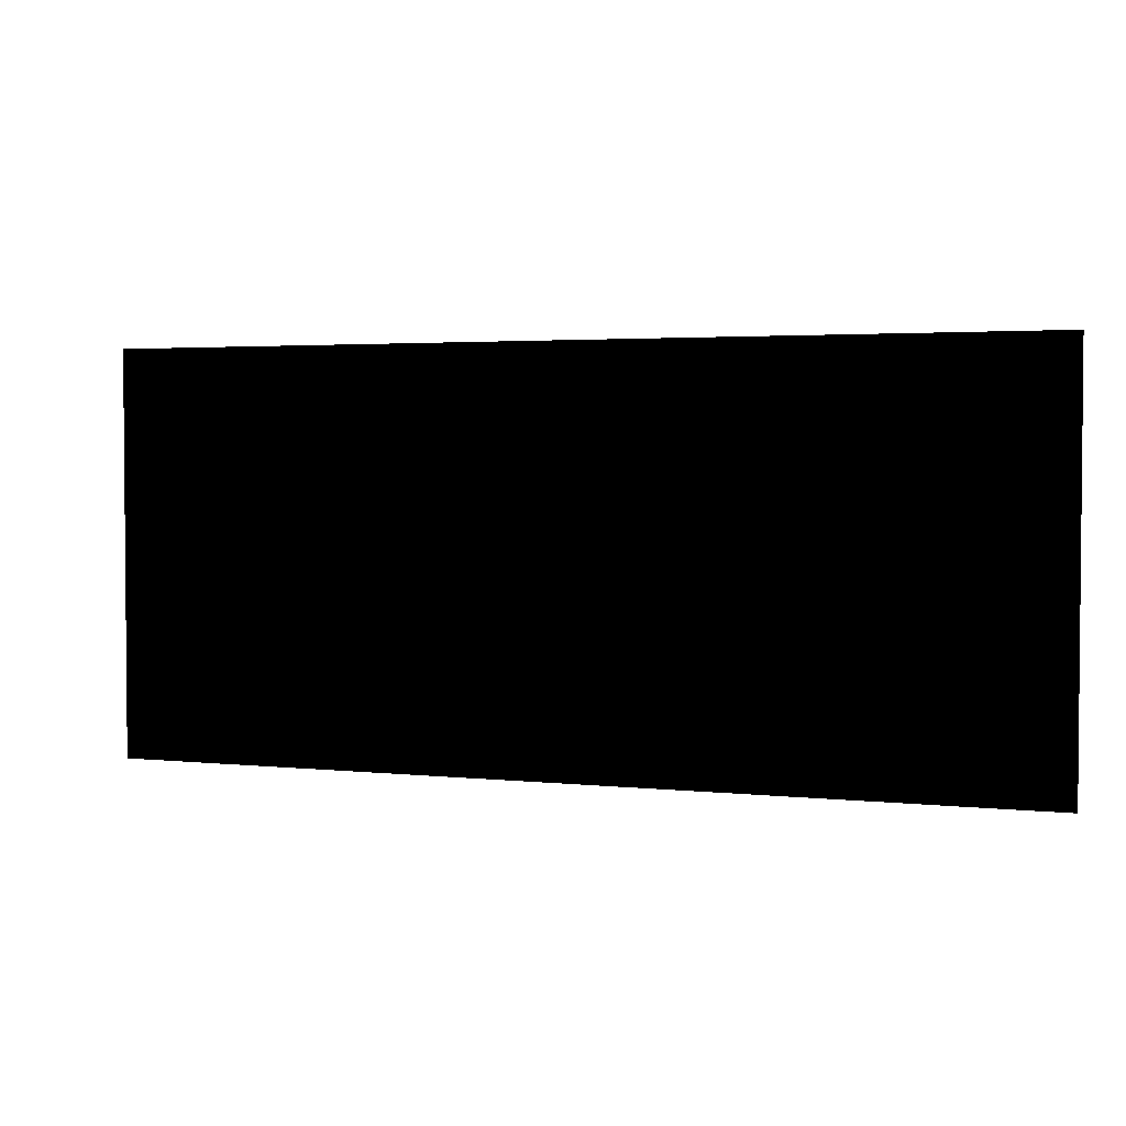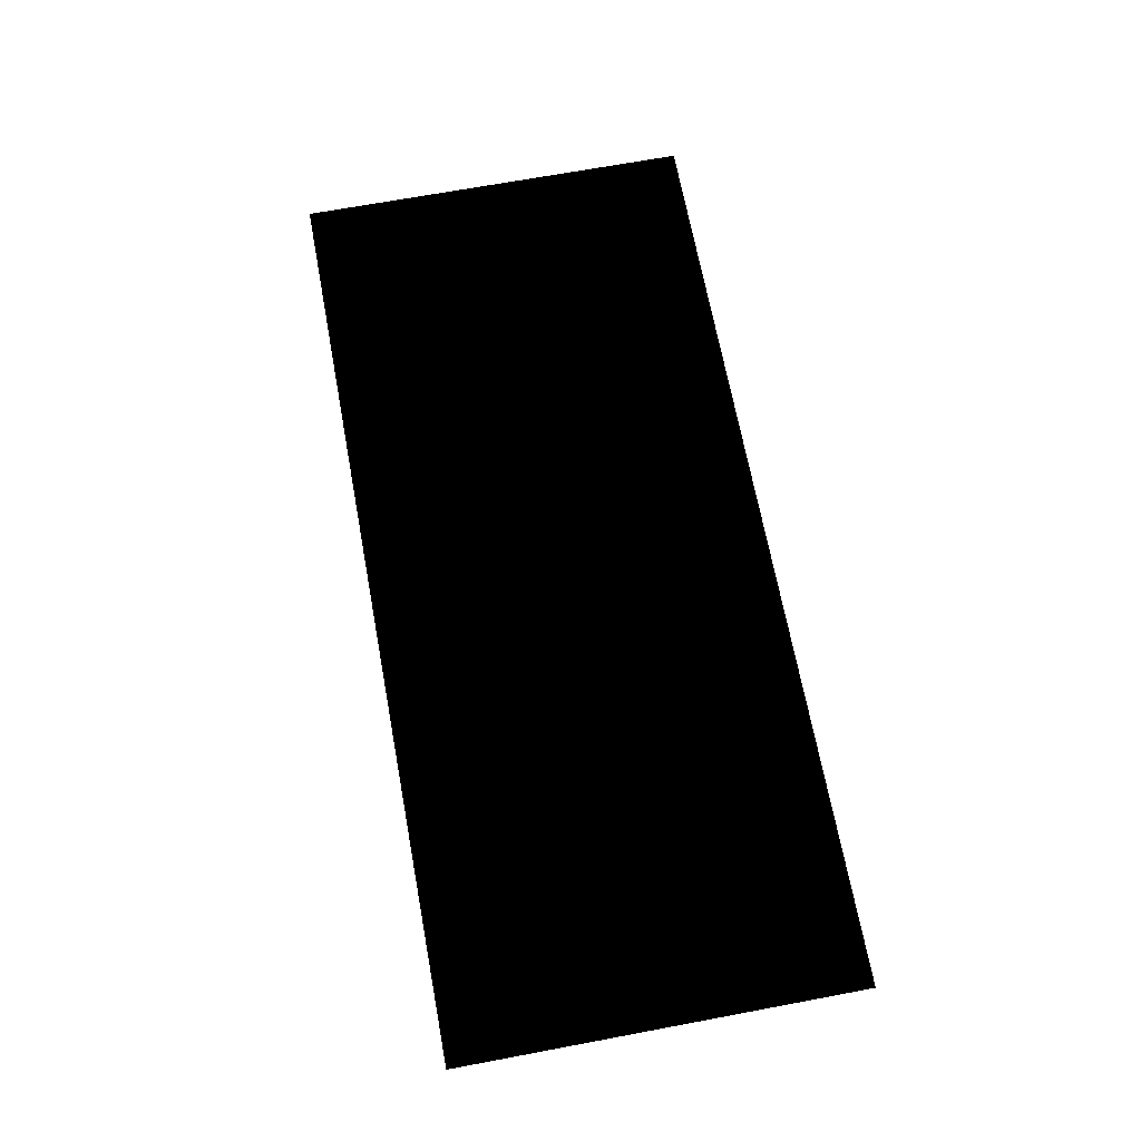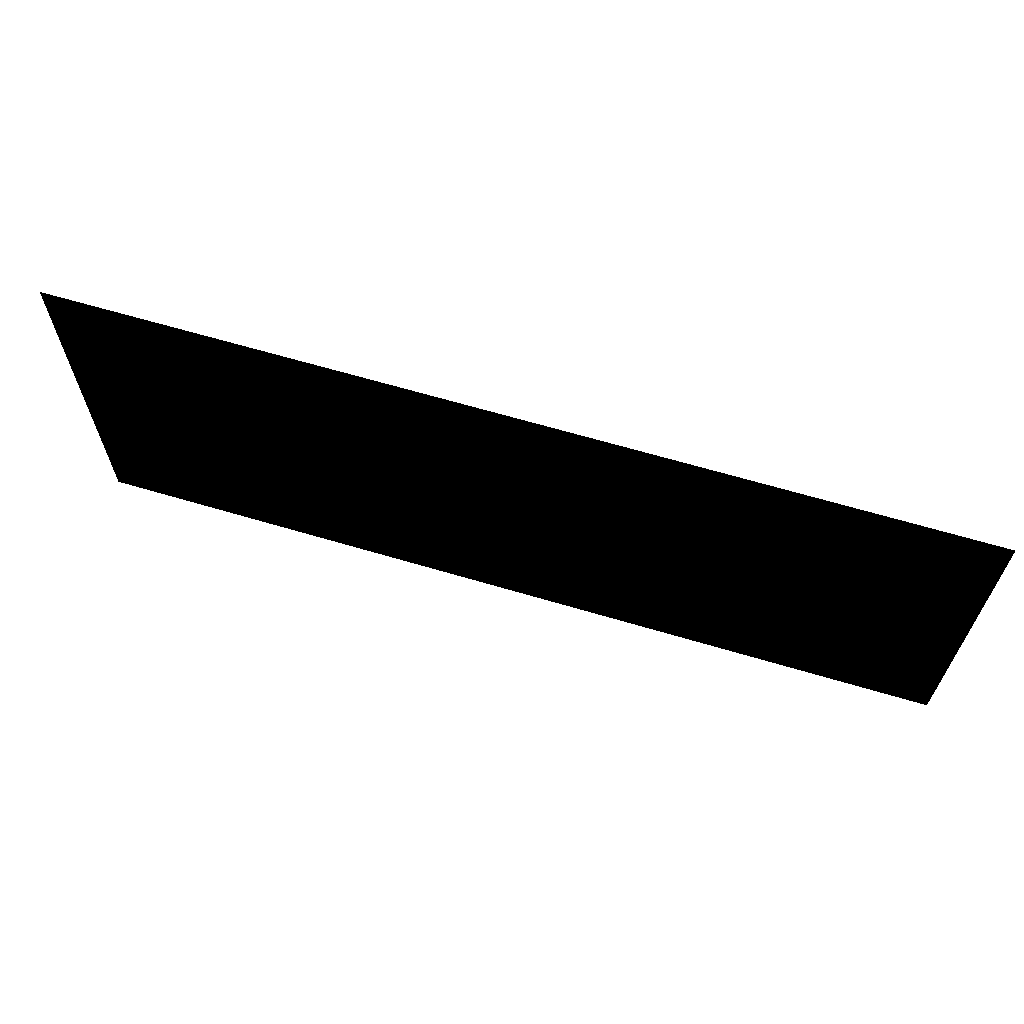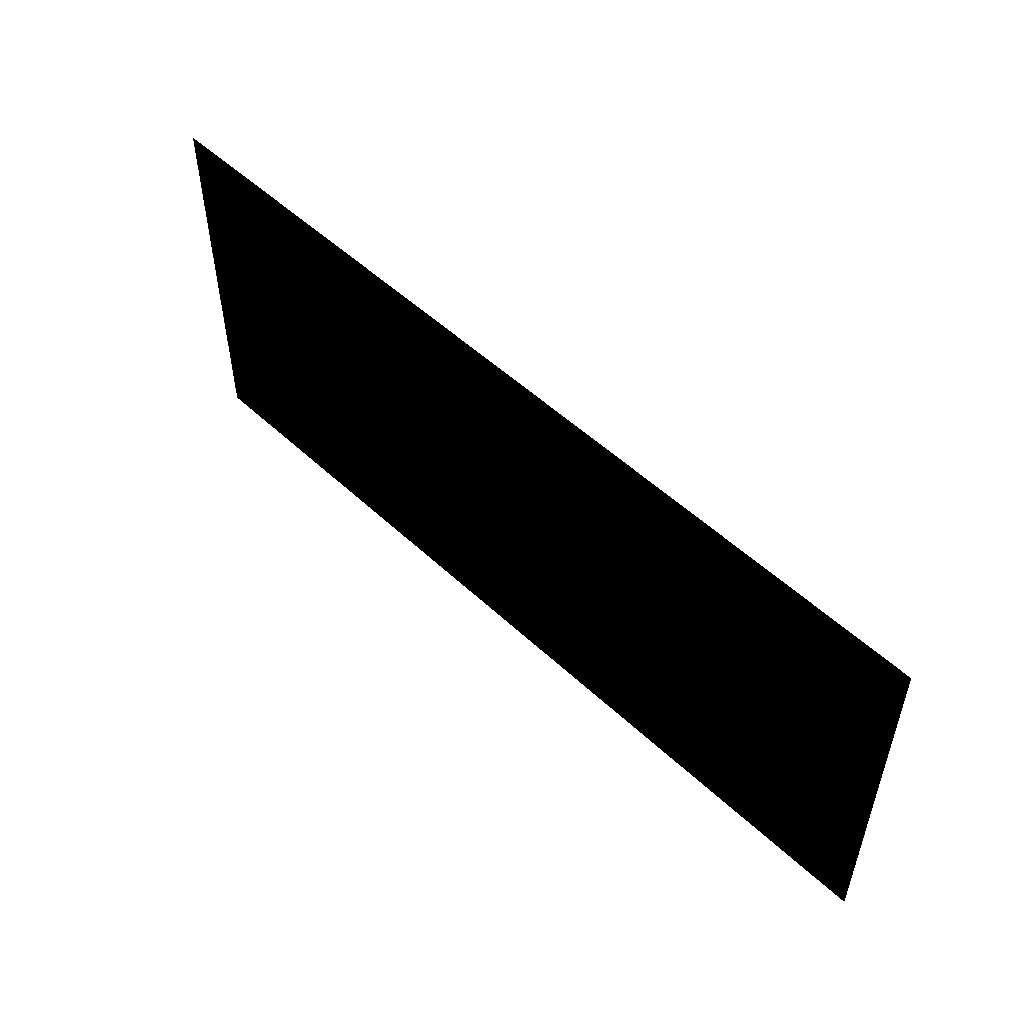
<metadata>
{"format":"obj","ext":"obj","renderer":"f3d","projection":"perspective","resolution":1024,"background":"white","views":[{"elev":2.9,"azim":-159.3,"up":"+Y"},{"elev":68.5,"azim":-100.6,"up":"+Z"},{"elev":64.8,"azim":-163.3,"up":"+Y"},{"elev":52.4,"azim":45.1,"up":"+Y"}]}
</metadata>
<code>
g lians_4 (17)
v -4.926 -4.312 4.768e-06
v -4.926 -3.92 4.768e-06
v -4.478 -3.92 4.768e-06
v -4.478 -4.312 4.768e-06
v -4.03 -3.92 4.768e-06
v -4.03 -4.312 4.768e-06
v -3.582 -3.92 4.768e-06
v -3.582 -4.312 4.768e-06
v -3.135 -3.92 4.768e-06
v -3.135 -4.312 4.768e-06
v -2.687 -3.92 4.768e-06
v -2.687 -4.312 4.768e-06
v -2.239 -3.92 4.768e-06
v -2.239 -4.312 4.768e-06
v -1.791 -3.92 4.768e-06
v -1.791 -4.312 4.768e-06
v -1.343 -3.92 4.768e-06
v -1.343 -4.312 4.768e-06
v -0.8956 -3.92 4.768e-06
v -0.8956 -4.312 4.768e-06
v -0.4478 -3.92 4.768e-06
v -0.4478 -4.312 4.768e-06
v 4.768e-06 -3.92 4.768e-06
v 4.768e-06 -4.312 4.768e-06
v 0.4478 -3.92 4.768e-06
v 0.4478 -4.312 4.768e-06
v 0.8956 -3.92 4.768e-06
v 0.8956 -4.312 4.768e-06
v 1.343 -3.92 4.768e-06
v 1.343 -4.312 4.768e-06
v 1.791 -3.92 4.768e-06
v 1.791 -4.312 4.768e-06
v 2.239 -3.92 4.768e-06
v 2.239 -4.312 4.768e-06
v 2.687 -3.92 4.768e-06
v 2.687 -4.312 4.768e-06
v 3.135 -3.92 4.768e-06
v 3.135 -4.312 4.768e-06
v 3.582 -3.92 4.768e-06
v 3.582 -4.312 4.768e-06
v 4.03 -3.92 4.768e-06
v 4.03 -4.312 4.768e-06
v 4.478 -3.92 4.768e-06
v 4.478 -4.312 4.768e-06
v 4.926 -3.92 4.768e-06
v 4.926 -4.312 4.768e-06
v 4.926 -3.528 4.768e-06
v 4.478 -3.528 4.768e-06
v 4.03 -3.528 4.768e-06
v 3.582 -3.528 4.768e-06
v 3.135 -3.528 4.768e-06
v 2.687 -3.528 4.768e-06
v 2.239 -3.528 4.768e-06
v 1.791 -3.528 4.768e-06
v 1.343 -3.528 4.768e-06
v 0.8956 -3.528 4.768e-06
v 0.4478 -3.528 4.768e-06
v 4.768e-06 -3.528 4.768e-06
v -0.4478 -3.528 4.768e-06
v -0.8956 -3.528 4.768e-06
v -1.343 -3.528 4.768e-06
v -1.791 -3.528 4.768e-06
v -2.239 -3.528 4.768e-06
v -2.687 -3.528 4.768e-06
v -3.135 -3.528 4.768e-06
v -3.582 -3.528 4.768e-06
v -4.03 -3.528 4.768e-06
v -4.478 -3.528 4.768e-06
v -4.926 -3.528 4.768e-06
v -1.791 -3.136 4.768e-06
v -1.343 -3.136 4.768e-06
v -2.239 -3.136 4.768e-06
v -2.687 -3.136 4.768e-06
v -3.135 -3.136 4.768e-06
v -3.582 -3.136 4.768e-06
v -4.03 -3.136 4.768e-06
v -4.478 -3.136 4.768e-06
v -4.926 -3.136 4.768e-06
v -1.343 -2.744 4.768e-06
v -0.8956 -2.744 4.768e-06
v -0.8956 -3.136 4.768e-06
v -0.4478 -3.136 4.768e-06
v 4.768e-06 -3.136 4.768e-06
v 0.4478 -3.136 4.768e-06
v 0.8956 -3.136 4.768e-06
v 1.343 -3.136 4.768e-06
v 1.791 -3.136 4.768e-06
v 2.239 -3.136 4.768e-06
v 2.687 -3.136 4.768e-06
v 3.135 -3.136 4.768e-06
v 3.582 -3.136 4.768e-06
v 4.03 -3.136 4.768e-06
v 4.478 -3.136 4.768e-06
v 4.926 -3.136 4.768e-06
v 4.926 -2.744 4.768e-06
v 4.478 -2.744 4.768e-06
v 4.03 -2.744 4.768e-06
v 3.582 -2.744 4.768e-06
v 3.135 -2.744 4.768e-06
v 2.687 -2.744 4.768e-06
v 2.239 -2.744 4.768e-06
v 1.791 -2.744 4.768e-06
v 1.343 -2.744 4.768e-06
v 0.8956 -2.744 4.768e-06
v 0.4478 -2.744 4.768e-06
v 4.768e-06 -2.744 4.768e-06
v -0.4478 -2.744 4.768e-06
v 2.239 -2.352 4.768e-06
v 2.687 -2.352 4.768e-06
v 1.791 -2.352 4.768e-06
v 1.343 -2.352 4.768e-06
v 0.8956 -2.352 4.768e-06
v 0.4478 -2.352 4.768e-06
v 4.768e-06 -2.352 4.768e-06
v -0.4478 -2.352 4.768e-06
v -0.8956 -2.352 4.768e-06
v -1.343 -2.352 4.768e-06
v -1.791 -2.744 4.768e-06
v -2.239 -2.744 4.768e-06
v -2.687 -2.744 4.768e-06
v -3.135 -2.744 4.768e-06
v -3.582 -2.744 4.768e-06
v -4.03 -2.744 4.768e-06
v -4.478 -2.744 4.768e-06
v -4.926 -2.744 4.768e-06
v -1.791 -2.352 4.768e-06
v -2.239 -2.352 4.768e-06
v -2.687 -2.352 4.768e-06
v -3.135 -2.352 4.768e-06
v -3.582 -2.352 4.768e-06
v -4.03 -2.352 4.768e-06
v -4.478 -2.352 4.768e-06
v -4.926 -2.352 4.768e-06
v -1.343 -1.96 4.768e-06
v -0.8956 -1.96 4.768e-06
v -0.4478 -1.96 4.768e-06
v 4.768e-06 -1.96 4.768e-06
v 0.4478 -1.96 4.768e-06
v 0.8956 -1.96 4.768e-06
v 1.343 -1.96 4.768e-06
v 1.791 -1.96 4.768e-06
v 2.239 -1.96 4.768e-06
v 2.687 -1.96 4.768e-06
v 3.135 -1.96 4.768e-06
v 3.135 -2.352 4.768e-06
v 3.582 -2.352 4.768e-06
v 4.03 -2.352 4.768e-06
v 4.478 -2.352 4.768e-06
v 4.926 -2.352 4.768e-06
v 4.926 -1.96 4.768e-06
v 4.478 -1.96 4.768e-06
v 4.03 -1.96 4.768e-06
v 3.582 -1.96 4.768e-06
v 4.926 -1.568 4.768e-06
v 4.478 -1.568 4.768e-06
v 4.03 -1.568 4.768e-06
v 3.582 -1.568 4.768e-06
v 3.135 -1.568 4.768e-06
v 2.687 -1.568 4.768e-06
v 2.239 -1.568 4.768e-06
v 1.791 -1.568 4.768e-06
v 1.343 -1.568 4.768e-06
v 0.8956 -1.568 4.768e-06
v 0.4478 -1.568 4.768e-06
v 4.768e-06 -1.568 4.768e-06
v -0.4478 -1.568 4.768e-06
v -0.8956 -1.568 4.768e-06
v -1.343 -1.568 4.768e-06
v -1.791 -1.96 4.768e-06
v -2.239 -1.96 4.768e-06
v -2.687 -1.96 4.768e-06
v -3.135 -1.96 4.768e-06
v -3.582 -1.96 4.768e-06
v -4.03 -1.96 4.768e-06
v -4.478 -1.96 4.768e-06
v -4.926 -1.96 4.768e-06
v -1.791 -1.568 4.768e-06
v -2.239 -1.568 4.768e-06
v -2.687 -1.568 4.768e-06
v -3.135 -1.568 4.768e-06
v -3.582 -1.568 4.768e-06
v -4.03 -1.568 4.768e-06
v -4.478 -1.568 4.768e-06
v -4.926 -1.568 4.768e-06
v -1.343 -1.176 4.768e-06
v -0.8956 -1.176 4.768e-06
v -0.4478 -1.176 4.768e-06
v 4.768e-06 -1.176 4.768e-06
v 0.4478 -1.176 4.768e-06
v 0.8956 -1.176 4.768e-06
v 1.343 -1.176 4.768e-06
v 1.791 -1.176 4.768e-06
v 2.239 -1.176 4.768e-06
v 2.687 -1.176 4.768e-06
v 3.135 -1.176 4.768e-06
v 3.582 -1.176 4.768e-06
v 4.03 -1.176 4.768e-06
v 4.478 -1.176 4.768e-06
v 4.926 -1.176 4.768e-06
v 4.926 -0.7841 4.768e-06
v 4.478 -0.7841 4.768e-06
v 4.03 -0.7841 4.768e-06
v 3.582 -0.7841 4.768e-06
v 3.135 -0.7841 4.768e-06
v 2.687 -0.7841 4.768e-06
v 2.239 -0.7841 4.768e-06
v 1.791 -0.7841 4.768e-06
v 1.343 -0.7841 4.768e-06
v 0.8956 -0.7841 4.768e-06
v 0.4478 -0.7841 4.768e-06
v 4.768e-06 -0.7841 4.768e-06
v -0.4478 -0.7841 4.768e-06
v -0.8956 -0.7841 4.768e-06
v -1.343 -0.7841 4.768e-06
v -1.791 -1.176 4.768e-06
v -2.239 -1.176 4.768e-06
v -2.687 -1.176 4.768e-06
v -3.135 -1.176 4.768e-06
v -3.582 -1.176 4.768e-06
v -4.03 -1.176 4.768e-06
v -4.478 -1.176 4.768e-06
v -4.926 -1.176 4.768e-06
v -1.791 -0.7841 4.768e-06
v -2.239 -0.7841 4.768e-06
v -2.687 -0.7841 4.768e-06
v -3.135 -0.7841 4.768e-06
v -3.582 -0.7841 4.768e-06
v -4.03 -0.7841 4.768e-06
v -4.478 -0.7841 4.768e-06
v -4.926 -0.7841 4.768e-06
v -1.343 -0.392 4.768e-06
v -0.8956 -0.392 4.768e-06
v -1.343 4.768e-06 4.768e-06
v -1.791 4.768e-06 4.768e-06
v -1.791 -0.392 4.768e-06
v -2.239 4.768e-06 4.768e-06
v -2.239 -0.392 4.768e-06
v -2.687 4.768e-06 4.768e-06
v -2.687 -0.392 4.768e-06
v -3.135 4.768e-06 4.768e-06
v -3.135 -0.392 4.768e-06
v -3.582 4.768e-06 4.768e-06
v -3.582 -0.392 4.768e-06
v -4.03 4.768e-06 4.768e-06
v -4.03 -0.392 4.768e-06
v -4.478 4.768e-06 4.768e-06
v -4.478 -0.392 4.768e-06
v -4.926 4.768e-06 4.768e-06
v -4.926 -0.392 4.768e-06
v -0.8956 4.768e-06 4.768e-06
v -0.4478 -0.392 4.768e-06
v -0.4478 4.768e-06 4.768e-06
v 4.768e-06 -0.392 4.768e-06
v 4.768e-06 4.768e-06 4.768e-06
v 0.4478 -0.392 4.768e-06
v 0.4478 4.768e-06 4.768e-06
v 0.8956 -0.392 4.768e-06
v 0.8956 4.768e-06 4.768e-06
v 1.343 -0.392 4.768e-06
v 1.343 4.768e-06 4.768e-06
v 1.791 -0.392 4.768e-06
v 1.791 4.768e-06 4.768e-06
v 2.239 -0.392 4.768e-06
v 2.239 4.768e-06 4.768e-06
v 2.687 -0.392 4.768e-06
v 2.687 4.768e-06 4.768e-06
v 3.135 -0.392 4.768e-06
v 3.135 4.768e-06 4.768e-06
v 3.582 -0.392 4.768e-06
v 3.582 4.768e-06 4.768e-06
v 4.03 -0.392 4.768e-06
v 4.03 4.768e-06 4.768e-06
v 4.478 -0.392 4.768e-06
v 4.478 4.768e-06 4.768e-06
v 4.926 -0.392 4.768e-06
v 4.926 4.768e-06 4.768e-06
g lians_4 (17)_0
f 3 2 1
f 4 3 1
f 5 3 4
f 6 5 4
f 7 5 6
f 8 7 6
f 9 7 8
f 10 9 8
f 11 9 10
f 12 11 10
f 13 11 12
f 14 13 12
f 15 13 14
f 16 15 14
f 17 15 16
f 18 17 16
f 19 17 18
f 20 19 18
f 21 19 20
f 22 21 20
f 23 21 22
f 24 23 22
f 25 23 24
f 26 25 24
f 27 25 26
f 28 27 26
f 29 27 28
f 30 29 28
f 31 29 30
f 32 31 30
f 33 31 32
f 34 33 32
f 35 33 34
f 36 35 34
f 37 35 36
f 38 37 36
f 39 37 38
f 40 39 38
f 41 39 40
f 42 41 40
f 43 41 42
f 44 43 42
f 45 43 44
f 46 45 44
f 45 47 43
f 47 48 43
f 43 48 41
f 48 49 41
f 41 49 39
f 49 50 39
f 39 50 37
f 50 51 37
f 37 51 35
f 51 52 35
f 35 52 33
f 52 53 33
f 33 53 31
f 53 54 31
f 31 54 29
f 54 55 29
f 29 55 27
f 55 56 27
f 27 56 25
f 56 57 25
f 25 57 23
f 57 58 23
f 23 58 21
f 58 59 21
f 21 59 19
f 59 60 19
f 19 60 17
f 60 61 17
f 17 61 15
f 61 62 15
f 15 62 13
f 62 63 13
f 13 63 11
f 63 64 11
f 11 64 9
f 64 65 9
f 9 65 7
f 65 66 7
f 7 66 5
f 66 67 5
f 5 67 3
f 67 68 3
f 3 68 2
f 68 69 2
f 62 70 63
f 71 70 62
f 70 72 63
f 63 72 64
f 72 73 64
f 64 73 65
f 73 74 65
f 65 74 66
f 74 75 66
f 66 75 67
f 75 76 67
f 67 76 68
f 76 77 68
f 68 77 69
f 77 78 69
f 71 79 70
f 80 79 71
f 81 80 71
f 81 71 61
f 60 81 61
f 82 81 60
f 59 82 60
f 83 82 59
f 58 83 59
f 84 83 58
f 57 84 58
f 85 84 57
f 56 85 57
f 86 85 56
f 55 86 56
f 87 86 55
f 54 87 55
f 88 87 54
f 53 88 54
f 89 88 53
f 52 89 53
f 90 89 52
f 51 90 52
f 91 90 51
f 50 91 51
f 92 91 50
f 49 92 50
f 93 92 49
f 48 93 49
f 94 93 48
f 47 94 48
f 94 95 93
f 95 96 93
f 93 96 92
f 96 97 92
f 92 97 91
f 97 98 91
f 91 98 90
f 98 99 90
f 90 99 89
f 99 100 89
f 89 100 88
f 100 101 88
f 88 101 87
f 101 102 87
f 87 102 86
f 102 103 86
f 86 103 85
f 103 104 85
f 85 104 84
f 104 105 84
f 84 105 83
f 105 106 83
f 83 106 82
f 106 107 82
f 82 107 81
f 107 80 81
f 101 108 102
f 109 108 101
f 108 110 102
f 102 110 103
f 110 111 103
f 103 111 104
f 111 112 104
f 104 112 105
f 112 113 105
f 105 113 106
f 113 114 106
f 106 114 107
f 114 115 107
f 107 115 80
f 115 116 80
f 80 116 79
f 116 117 79
f 79 117 118
f 79 118 70
f 70 118 72
f 118 119 72
f 72 119 73
f 119 120 73
f 73 120 74
f 120 121 74
f 74 121 75
f 121 122 75
f 75 122 76
f 122 123 76
f 76 123 77
f 123 124 77
f 77 124 78
f 124 125 78
f 118 126 119
f 117 126 118
f 126 127 119
f 127 128 120
f 120 128 121
f 119 127 120
f 128 129 121
f 121 129 122
f 129 130 122
f 122 130 123
f 130 131 123
f 123 131 124
f 131 132 124
f 124 132 125
f 132 133 125
f 117 134 126
f 135 134 117
f 116 135 117
f 136 135 116
f 115 136 116
f 137 136 115
f 114 137 115
f 138 137 114
f 113 138 114
f 139 138 113
f 112 139 113
f 140 139 112
f 111 140 112
f 141 140 111
f 110 141 111
f 142 141 110
f 108 142 110
f 143 142 108
f 109 143 108
f 144 143 109
f 145 144 109
f 145 109 100
f 99 145 100
f 146 145 99
f 98 146 99
f 147 146 98
f 97 147 98
f 148 147 97
f 96 148 97
f 149 148 96
f 95 149 96
f 100 109 101
f 149 150 148
f 150 151 148
f 148 151 147
f 151 152 147
f 147 152 146
f 152 153 146
f 146 153 145
f 153 144 145
f 150 154 151
f 154 155 151
f 151 155 152
f 155 156 152
f 152 156 153
f 156 157 153
f 153 157 144
f 157 158 144
f 144 158 143
f 158 159 143
f 143 159 142
f 159 160 142
f 142 160 141
f 160 161 141
f 141 161 140
f 161 162 140
f 140 162 139
f 162 163 139
f 139 163 138
f 163 164 138
f 138 164 137
f 164 165 137
f 137 165 136
f 165 166 136
f 136 166 135
f 166 167 135
f 135 167 134
f 167 168 134
f 134 168 169
f 134 169 126
f 126 169 127
f 169 170 127
f 127 170 128
f 170 171 128
f 128 171 129
f 171 172 129
f 129 172 130
f 172 173 130
f 130 173 131
f 173 174 131
f 131 174 132
f 174 175 132
f 132 175 133
f 175 176 133
f 169 177 170
f 168 177 169
f 177 178 170
f 178 179 171
f 171 179 172
f 170 178 171
f 179 180 172
f 172 180 173
f 180 181 173
f 173 181 174
f 181 182 174
f 174 182 175
f 182 183 175
f 175 183 176
f 183 184 176
f 168 185 177
f 186 185 168
f 167 186 168
f 187 186 167
f 166 187 167
f 188 187 166
f 165 188 166
f 189 188 165
f 164 189 165
f 190 189 164
f 163 190 164
f 191 190 163
f 162 191 163
f 192 191 162
f 161 192 162
f 193 192 161
f 160 193 161
f 194 193 160
f 159 194 160
f 195 194 159
f 158 195 159
f 196 195 158
f 157 196 158
f 197 196 157
f 156 197 157
f 198 197 156
f 155 198 156
f 199 198 155
f 154 199 155
f 199 200 198
f 200 201 198
f 198 201 197
f 201 202 197
f 197 202 196
f 202 203 196
f 196 203 195
f 203 204 195
f 195 204 194
f 204 205 194
f 194 205 193
f 205 206 193
f 193 206 192
f 206 207 192
f 192 207 191
f 207 208 191
f 191 208 190
f 208 209 190
f 190 209 189
f 209 210 189
f 189 210 188
f 210 211 188
f 188 211 187
f 211 212 187
f 187 212 186
f 212 213 186
f 186 213 185
f 213 214 185
f 185 214 215
f 185 215 177
f 177 215 178
f 215 216 178
f 178 216 179
f 216 217 179
f 179 217 180
f 217 218 180
f 180 218 181
f 218 219 181
f 181 219 182
f 219 220 182
f 182 220 183
f 220 221 183
f 183 221 184
f 221 222 184
f 215 223 216
f 214 223 215
f 223 224 216
f 224 225 217
f 217 225 218
f 216 224 217
f 225 226 218
f 218 226 219
f 226 227 219
f 219 227 220
f 227 228 220
f 220 228 221
f 228 229 221
f 221 229 222
f 229 230 222
f 214 231 223
f 232 231 214
f 231 232 233
f 231 233 234
f 235 231 234
f 231 235 223
f 223 235 224
f 235 234 236
f 237 235 236
f 235 237 224
f 224 237 225
f 237 236 238
f 239 237 238
f 237 239 225
f 225 239 226
f 239 238 240
f 241 239 240
f 239 241 226
f 226 241 227
f 241 240 242
f 243 241 242
f 243 242 244
f 245 243 244
f 245 244 246
f 247 245 246
f 247 246 248
f 249 247 248
f 241 243 227
f 243 245 228
f 227 243 228
f 245 247 229
f 228 245 229
f 247 249 230
f 229 247 230
f 232 250 233
f 232 251 250
f 251 252 250
f 251 253 252
f 253 254 252
f 253 255 254
f 255 256 254
f 255 257 256
f 257 258 256
f 257 259 258
f 259 260 258
f 259 261 260
f 261 262 260
f 261 263 262
f 263 264 262
f 263 265 264
f 265 266 264
f 265 267 266
f 267 268 266
f 267 269 268
f 269 270 268
f 269 271 270
f 271 272 270
f 271 273 272
f 273 274 272
f 273 275 274
f 275 276 274
f 275 273 201
f 200 275 201
f 273 271 202
f 201 273 202
f 271 269 203
f 202 271 203
f 269 267 204
f 203 269 204
f 204 267 205
f 267 265 205
f 205 265 206
f 265 263 206
f 206 263 207
f 263 261 207
f 207 261 208
f 261 259 208
f 208 259 209
f 259 257 209
f 209 257 210
f 257 255 210
f 210 255 211
f 255 253 211
f 211 253 212
f 253 251 212
f 212 251 213
f 251 232 213
f 213 232 214
f 61 71 62

</code>
